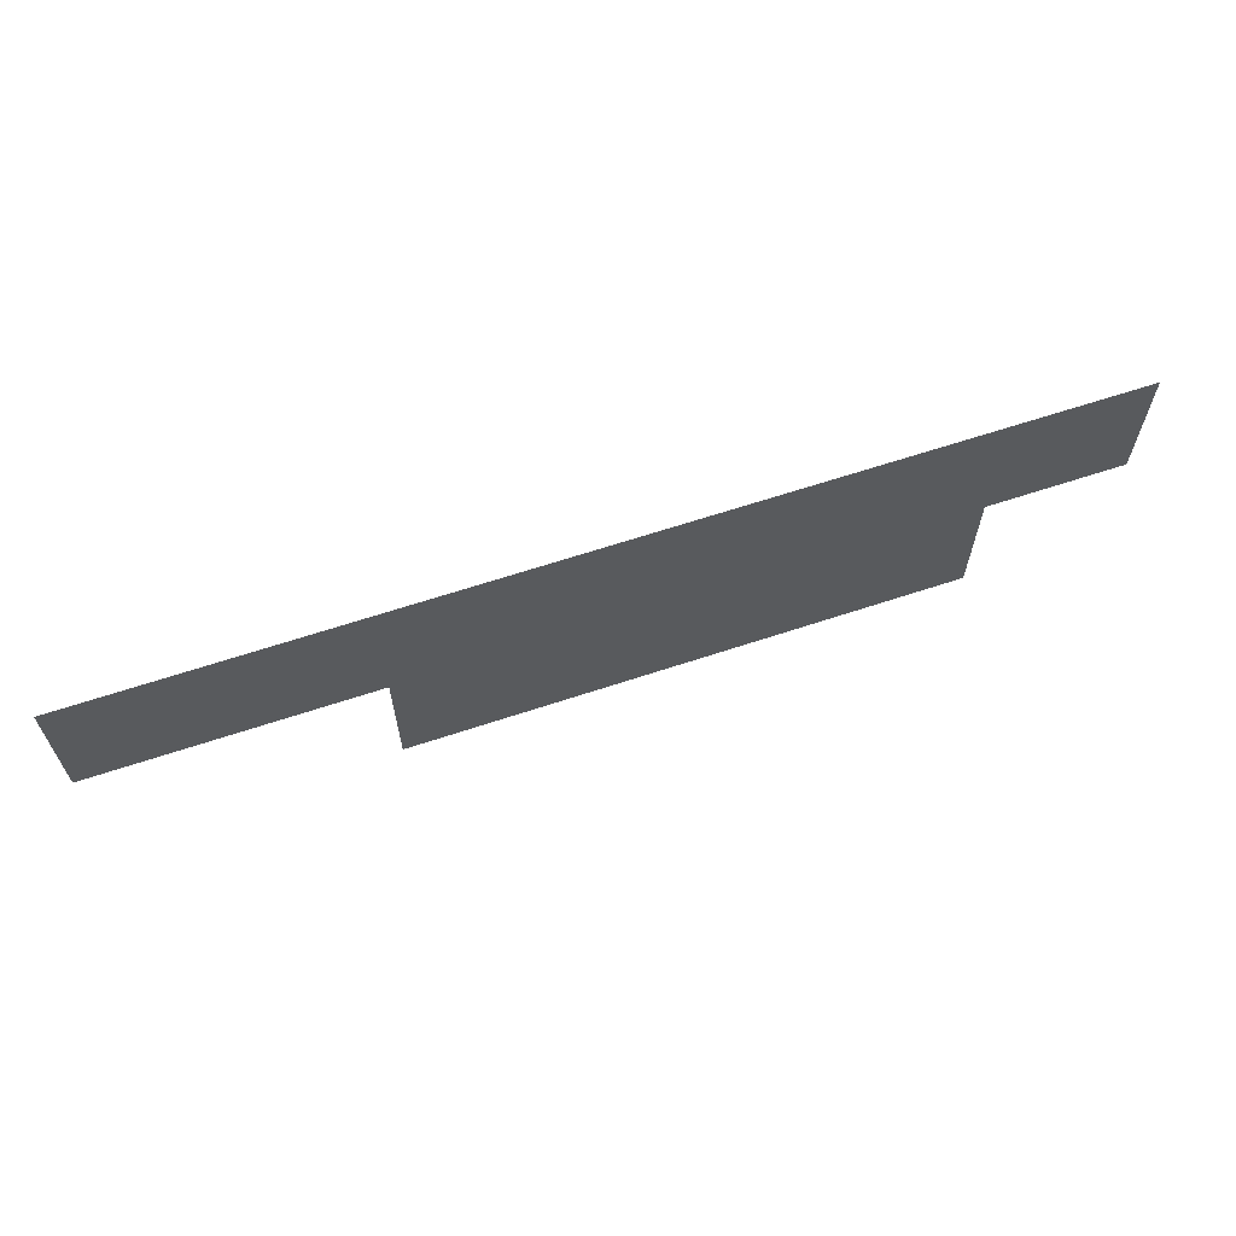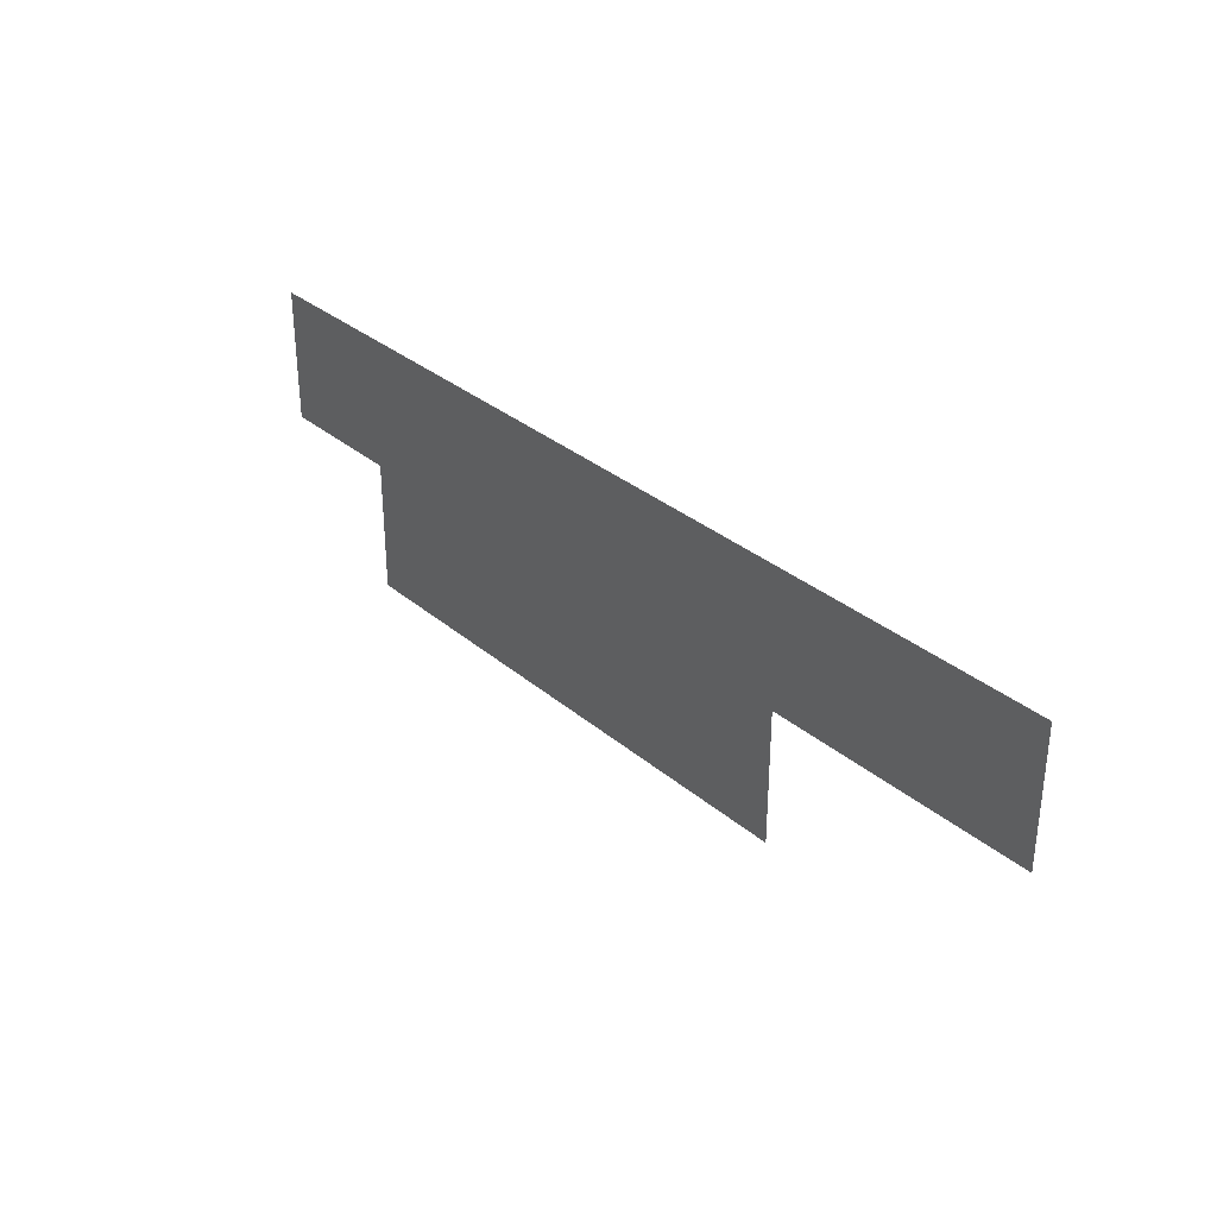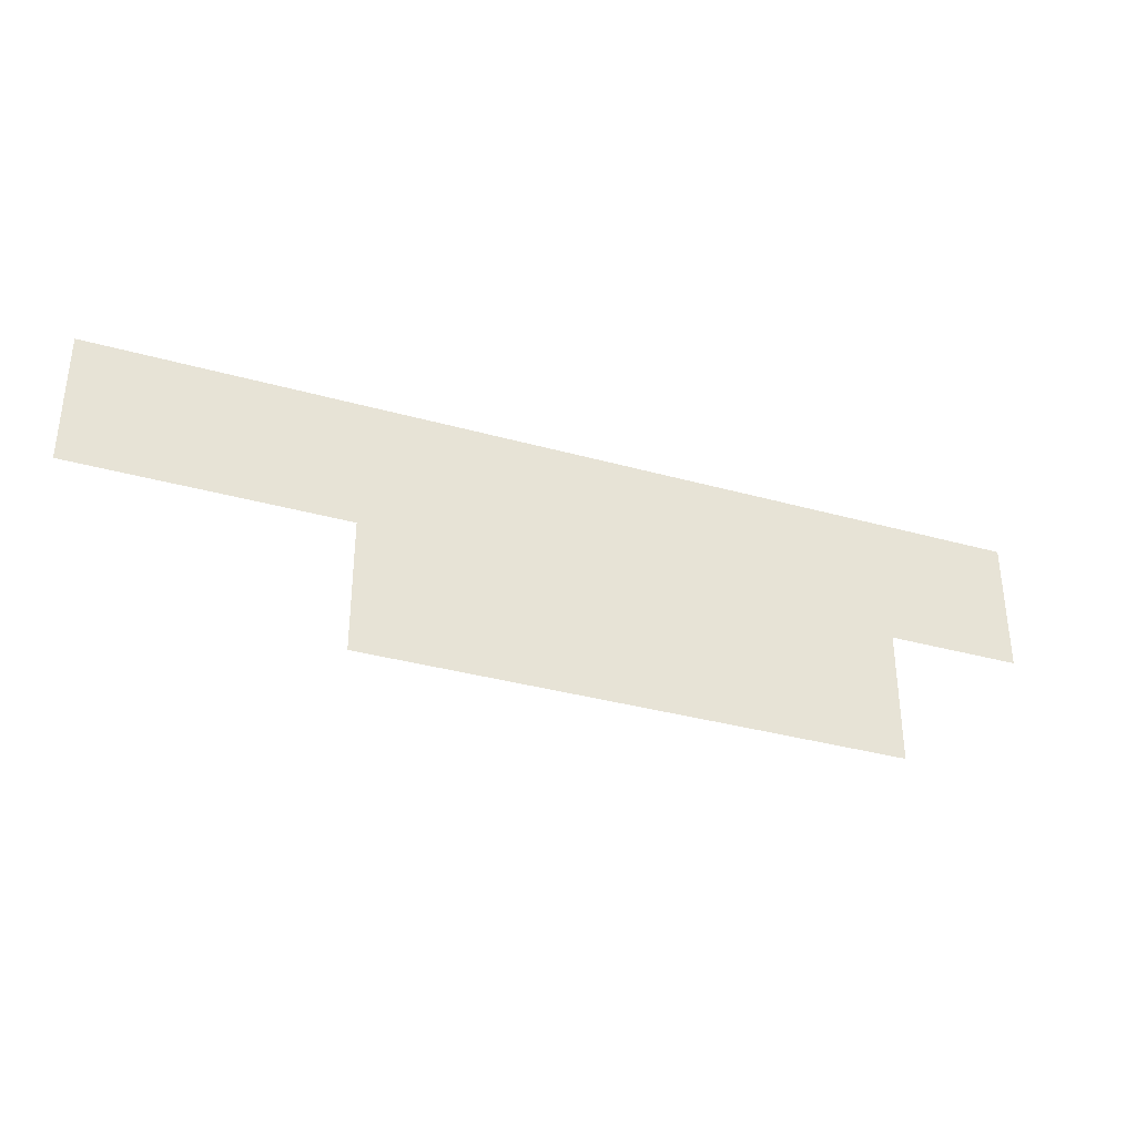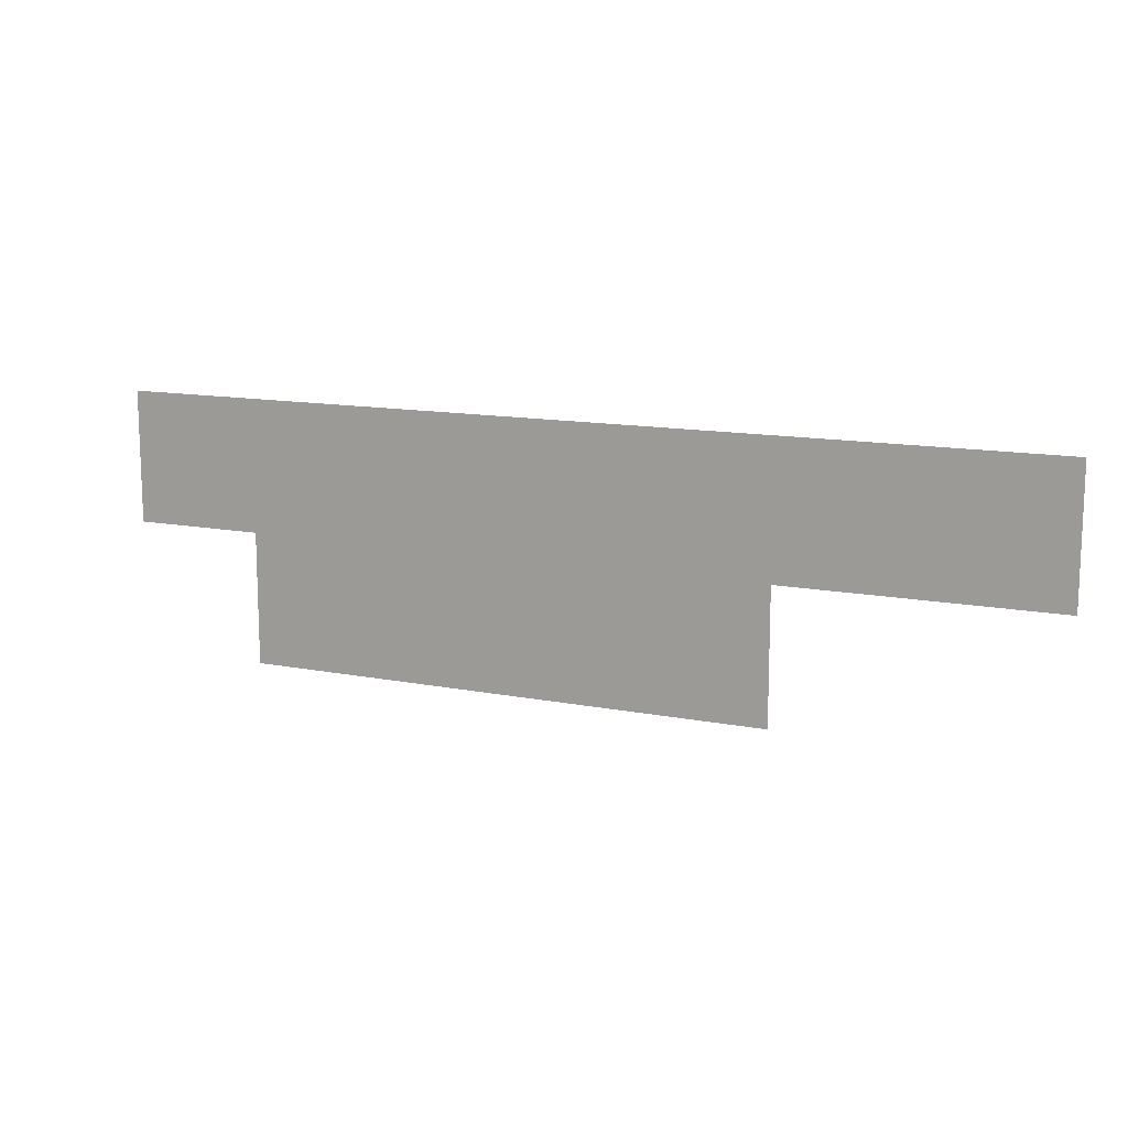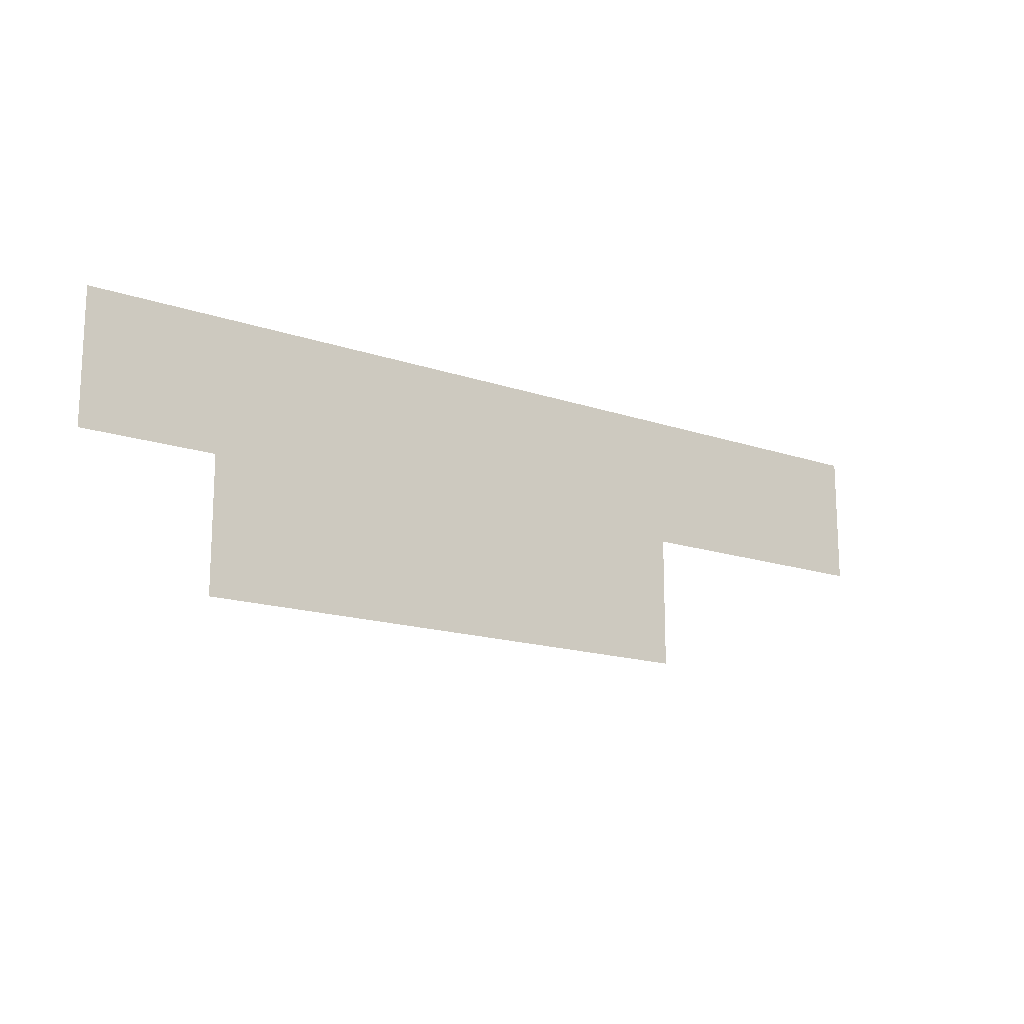
<metadata>
{"format":"obj","ext":"obj","renderer":"f3d","projection":"perspective","resolution":1024,"background":"white","views":[{"elev":63.9,"azim":161.4,"up":"+Y"},{"elev":32.4,"azim":49.4,"up":"+Y"},{"elev":-34.7,"azim":159.4,"up":"+Y"},{"elev":13.0,"azim":24.2,"up":"+Y"},{"elev":-15.8,"azim":-35.7,"up":"+Y"}]}
</metadata>
<code>
v -9 -36.75 0
v -9.75 -36.75 0
v -9.75 -36 0
v -9 -36 0
v -9.75 -36.75 0
v -10.5 -36.75 0
v -10.5 -36 0
v -9.75 -36 0
v -10.5 -36.75 0
v -11.25 -36.75 0
v -11.25 -36 0
v -10.5 -36 0
v -11.25 -36.75 0
v -12 -36.75 0
v -12 -36 0
v -11.25 -36 0
v -12 -36.75 0
v -12.75 -36.75 0
v -12.75 -36 0
v -12 -36 0
v -12.75 -36.75 0
v -13.5 -36.75 0
v -13.5 -36 0
v -12.75 -36 0
v -13.5 -36.75 0
v -14.25 -36.75 0
v -14.25 -36 0
v -13.5 -36 0
v -14.25 -36.75 0
v -15 -36.75 0
v -15 -36 0
v -14.25 -36 0
v -15 -36.75 0
v -15.75 -36.75 0
v -15.75 -36 0
v -15 -36 0
v -15.75 -36.75 0
v -16.5 -36.75 0
v -16.5 -36 0
v -15.75 -36 0
v -16.5 -36.75 0
v -17.25 -36.75 0
v -17.25 -36 0
v -16.5 -36 0
v -17.25 -36.75 0
v -18 -36.75 0
v -18 -36 0
v -17.25 -36 0
v -18 -36.75 0
v -18.75 -36.75 0
v -18.75 -36 0
v -18 -36 0
v -18.75 -36.75 0
v -19.5 -36.75 0
v -19.5 -36 0
v -18.75 -36 0
v -9 -37.5 0
v -9.75 -37.5 0
v -9.75 -36.75 0
v -9 -36.75 0
v -9.75 -37.5 0
v -10.5 -37.5 0
v -10.5 -36.75 0
v -9.75 -36.75 0
v -10.5 -37.5 0
v -11.25 -37.5 0
v -11.25 -36.75 0
v -10.5 -36.75 0
v -11.25 -37.5 0
v -12 -37.5 0
v -12 -36.75 0
v -11.25 -36.75 0
v -12 -37.5 0
v -12.75 -37.5 0
v -12.75 -36.75 0
v -12 -36.75 0
v -12.75 -37.5 0
v -13.5 -37.5 0
v -13.5 -36.75 0
v -12.75 -36.75 0
v -13.5 -37.5 0
v -14.25 -37.5 0
v -14.25 -36.75 0
v -13.5 -36.75 0
v -14.25 -37.5 0
v -15 -37.5 0
v -15 -36.75 0
v -14.25 -36.75 0
v -15 -37.5 0
v -15.75 -37.5 0
v -15.75 -36.75 0
v -15 -36.75 0
v -15.75 -37.5 0
v -16.5 -37.5 0
v -16.5 -36.75 0
v -15.75 -36.75 0
v -16.5 -37.5 0
v -17.25 -37.5 0
v -17.25 -36.75 0
v -16.5 -36.75 0
v -17.25 -37.5 0
v -18 -37.5 0
v -18 -36.75 0
v -17.25 -36.75 0
v -18 -37.5 0
v -18.75 -37.5 0
v -18.75 -36.75 0
v -18 -36.75 0
v -18.75 -37.5 0
v -19.5 -37.5 0
v -19.5 -36.75 0
v -18.75 -36.75 0
v -12 -38.25 0
v -12.75 -38.25 0
v -12.75 -37.5 0
v -12 -37.5 0
v -12.75 -38.25 0
v -13.5 -38.25 0
v -13.5 -37.5 0
v -12.75 -37.5 0
v -13.5 -38.25 0
v -14.25 -38.25 0
v -14.25 -37.5 0
v -13.5 -37.5 0
v -14.25 -38.25 0
v -15 -38.25 0
v -15 -37.5 0
v -14.25 -37.5 0
v -15 -38.25 0
v -15.75 -38.25 0
v -15.75 -37.5 0
v -15 -37.5 0
v -15.75 -38.25 0
v -16.5 -38.25 0
v -16.5 -37.5 0
v -15.75 -37.5 0
v -16.5 -38.25 0
v -17.25 -38.25 0
v -17.25 -37.5 0
v -16.5 -37.5 0
v -17.25 -38.25 0
v -18 -38.25 0
v -18 -37.5 0
v -17.25 -37.5 0
v -12 -39 0
v -12.75 -39 0
v -12.75 -38.25 0
v -12 -38.25 0
v -12.75 -39 0
v -13.5 -39 0
v -13.5 -38.25 0
v -12.75 -38.25 0
v -13.5 -39 0
v -14.25 -39 0
v -14.25 -38.25 0
v -13.5 -38.25 0
v -14.25 -39 0
v -15 -39 0
v -15 -38.25 0
v -14.25 -38.25 0
v -15 -39 0
v -15.75 -39 0
v -15.75 -38.25 0
v -15 -38.25 0
v -15.75 -39 0
v -16.5 -39 0
v -16.5 -38.25 0
v -15.75 -38.25 0
v -16.5 -39 0
v -17.25 -39 0
v -17.25 -38.25 0
v -16.5 -38.25 0
v -17.25 -39 0
v -18 -39 0
v -18 -38.25 0
v -17.25 -38.25 0
g Level01-A-collider_mesh_0003
f 1 2 3 4
f 5 6 7 8
f 9 10 11 12
f 13 14 15 16
f 17 18 19 20
f 21 22 23 24
f 25 26 27 28
f 29 30 31 32
f 33 34 35 36
f 37 38 39 40
f 41 42 43 44
f 45 46 47 48
f 49 50 51 52
f 53 54 55 56
f 57 58 59 60
f 61 62 63 64
f 65 66 67 68
f 69 70 71 72
f 73 74 75 76
f 77 78 79 80
f 81 82 83 84
f 85 86 87 88
f 89 90 91 92
f 93 94 95 96
f 97 98 99 100
f 101 102 103 104
f 105 106 107 108
f 109 110 111 112
f 113 114 115 116
f 117 118 119 120
f 121 122 123 124
f 125 126 127 128
f 129 130 131 132
f 133 134 135 136
f 137 138 139 140
f 141 142 143 144
f 145 146 147 148
f 149 150 151 152
f 153 154 155 156
f 157 158 159 160
f 161 162 163 164
f 165 166 167 168
f 169 170 171 172
f 173 174 175 176

</code>
